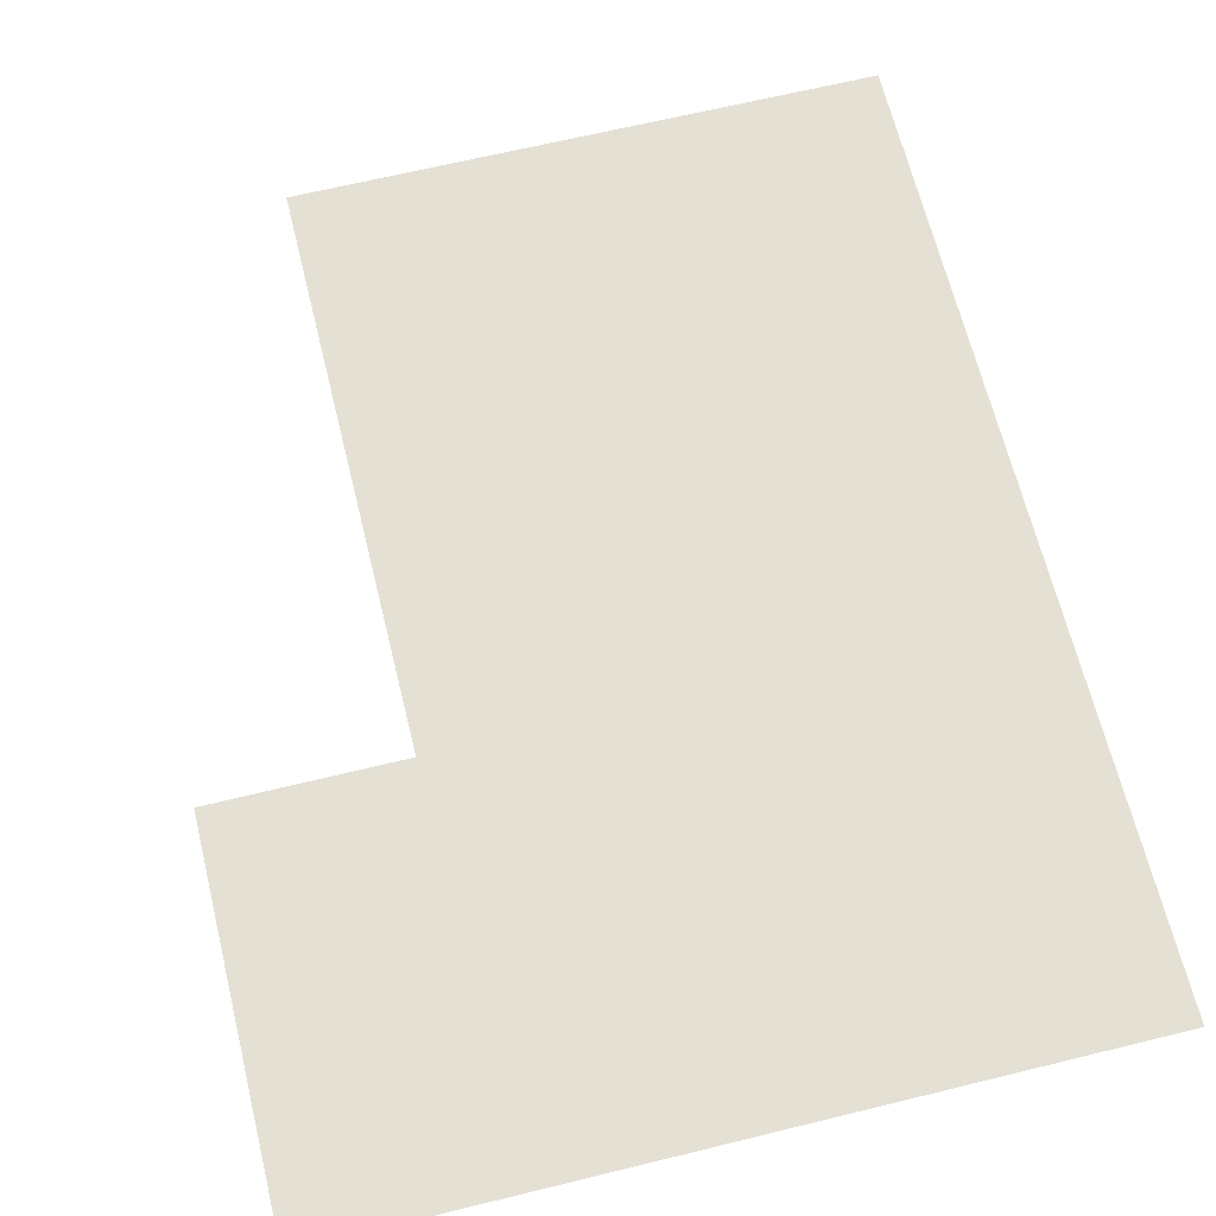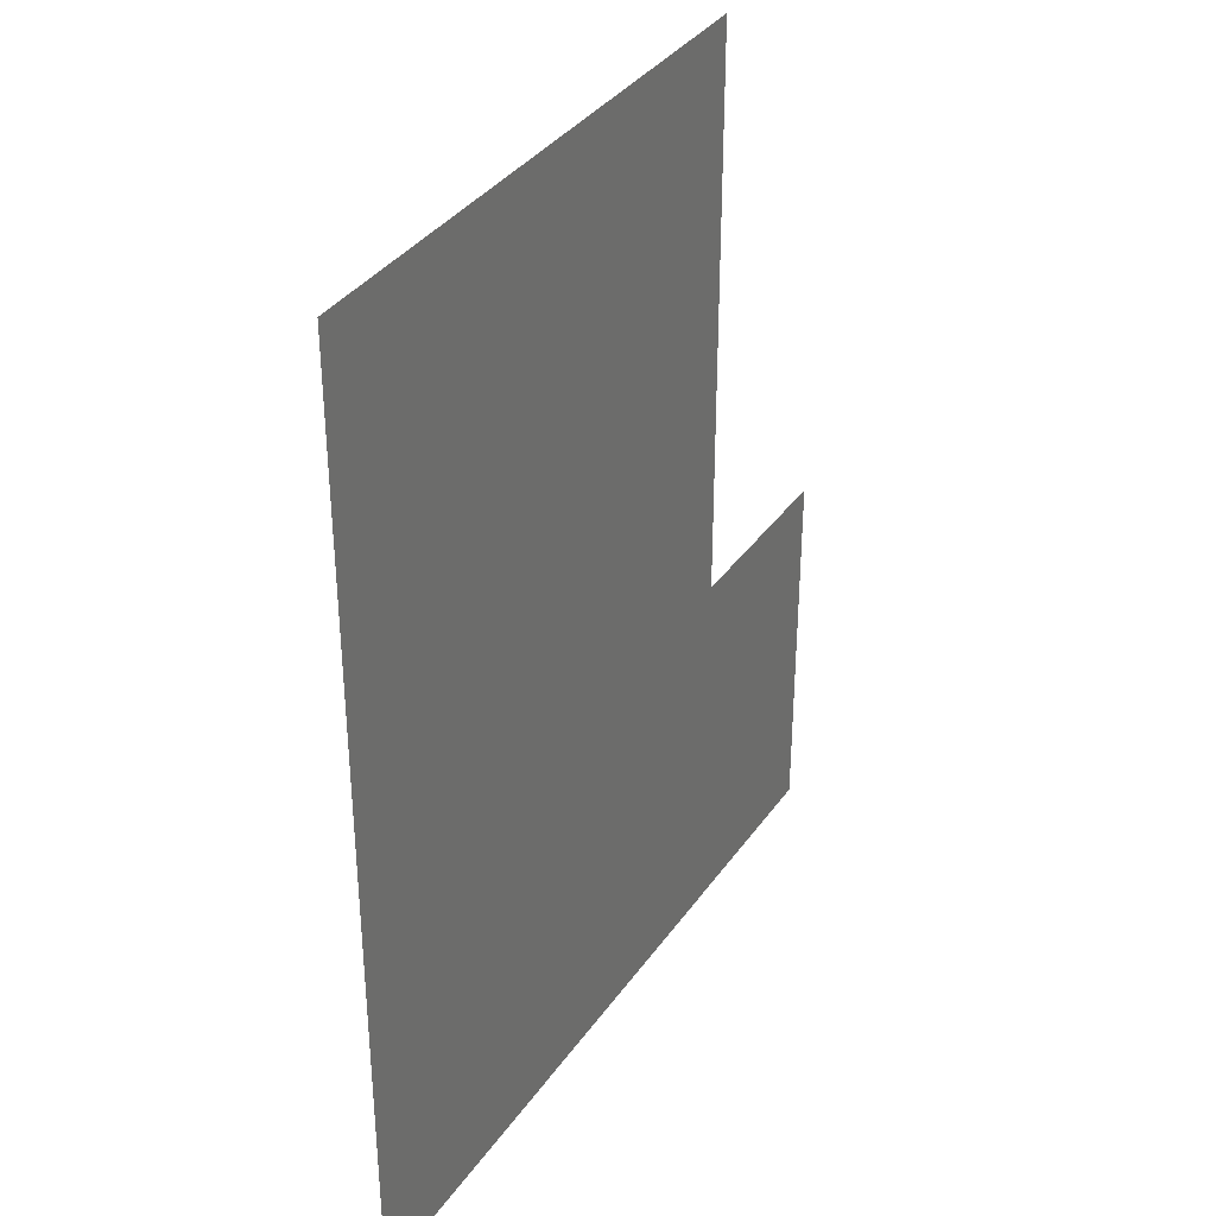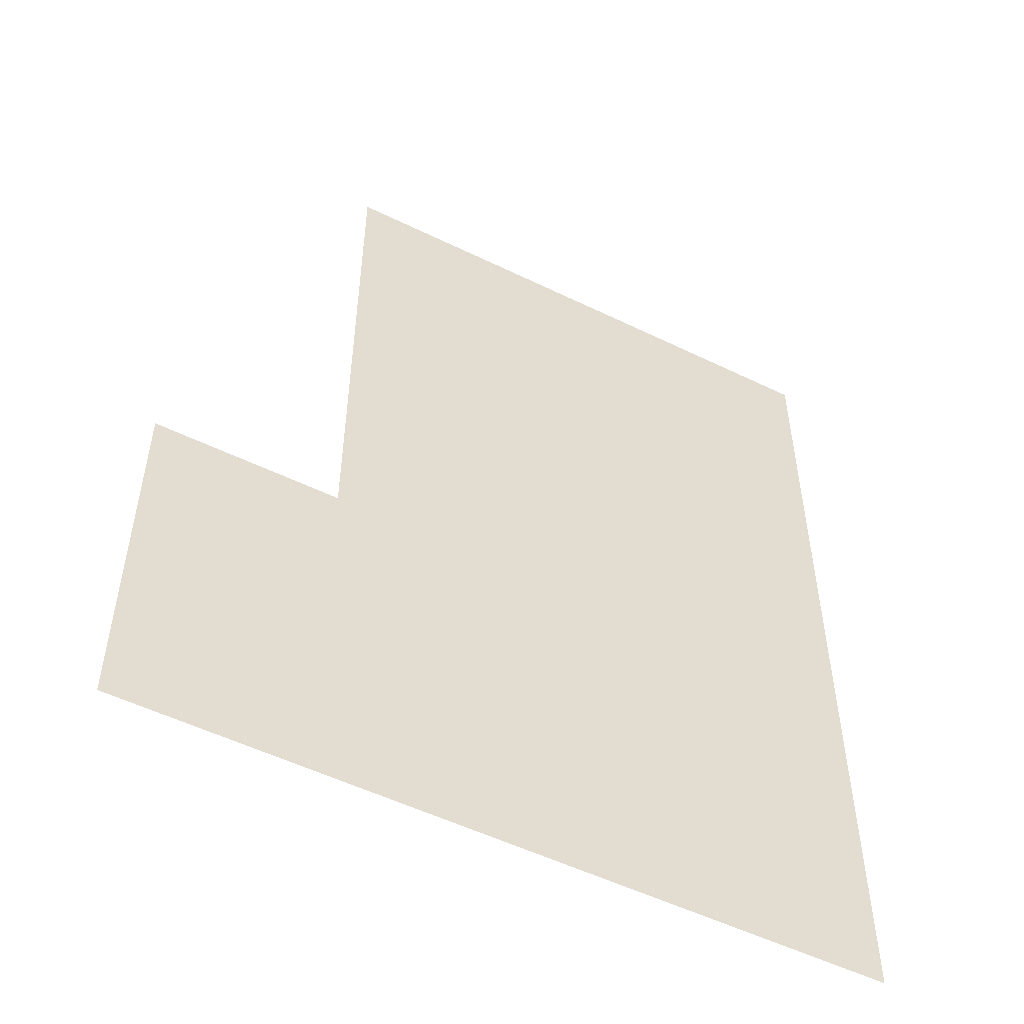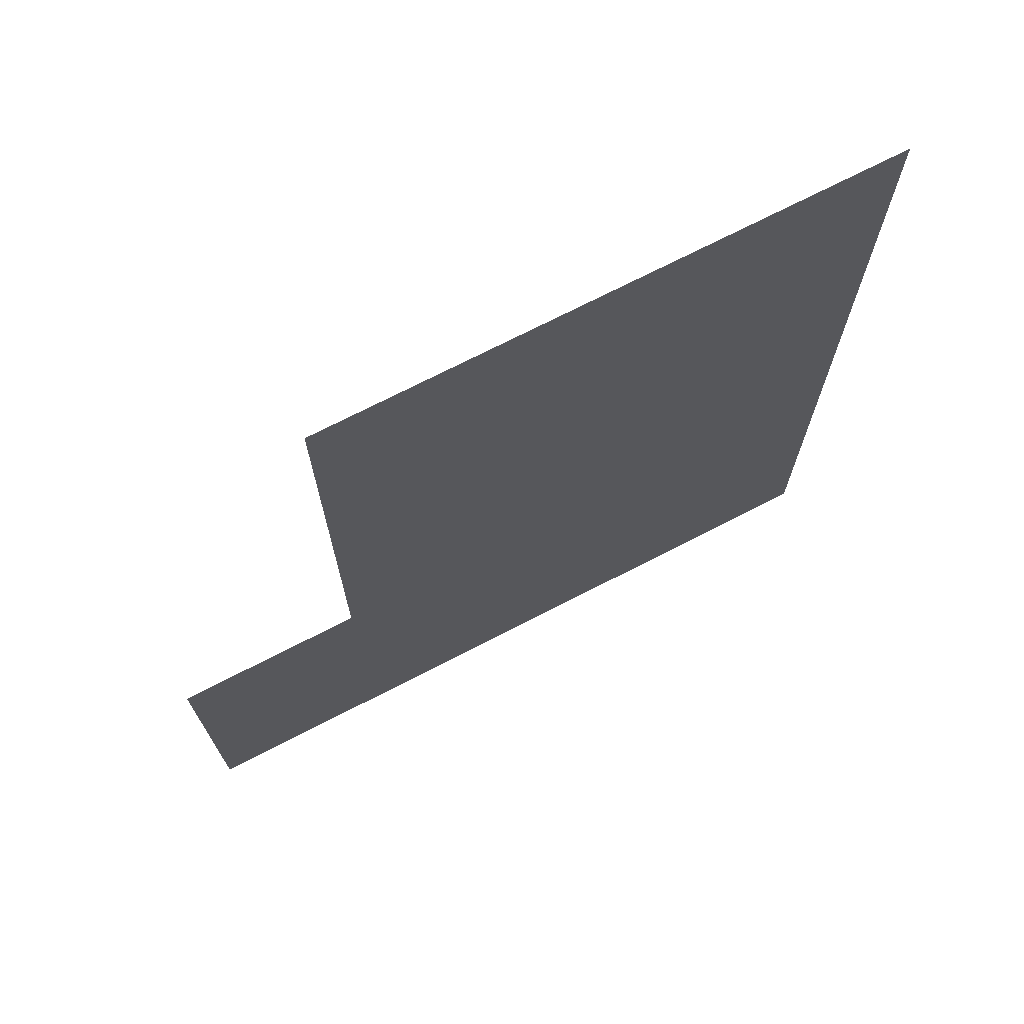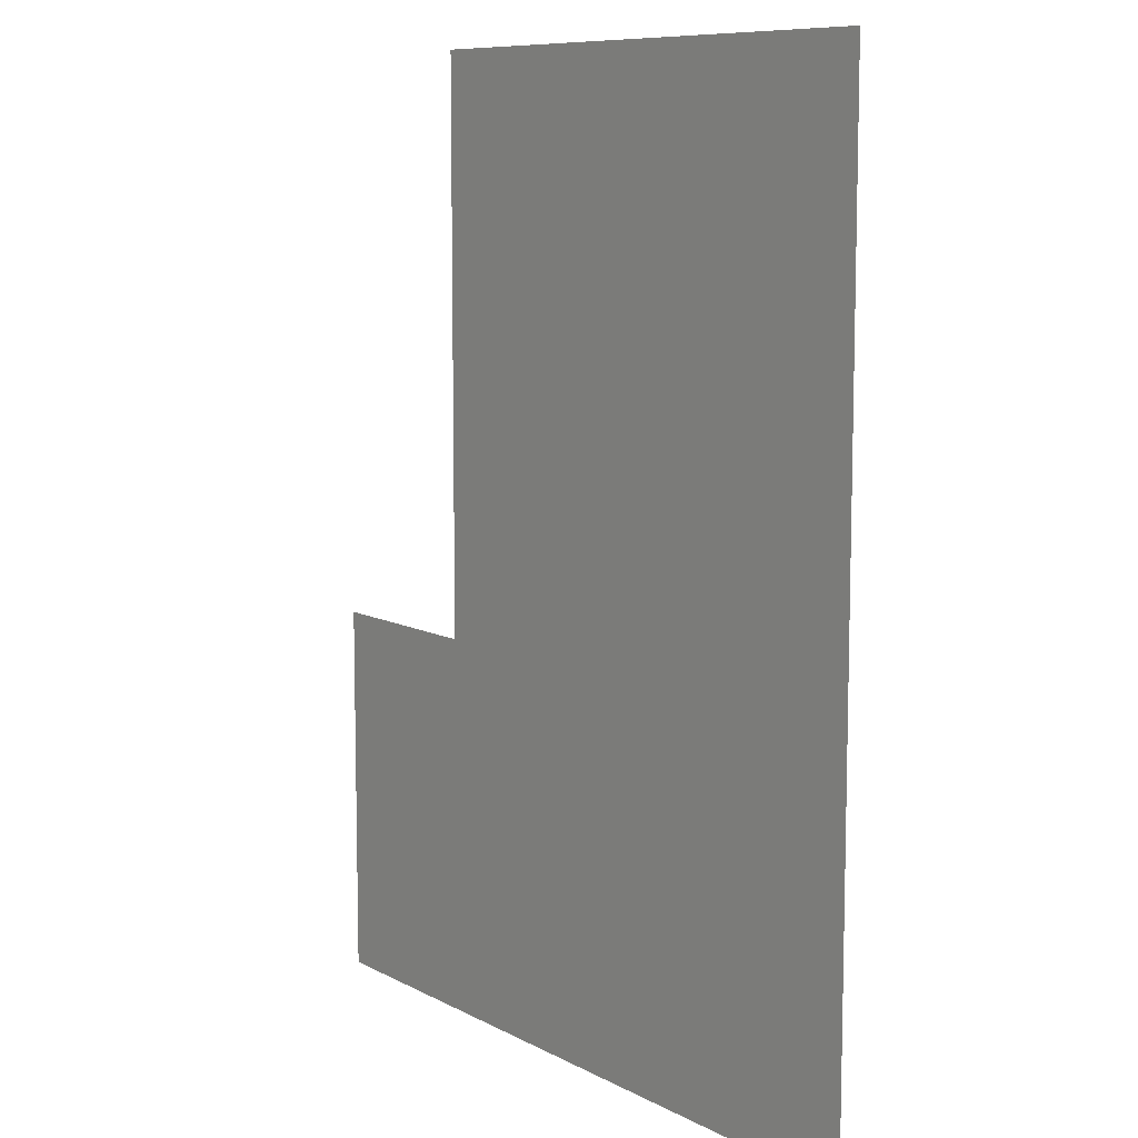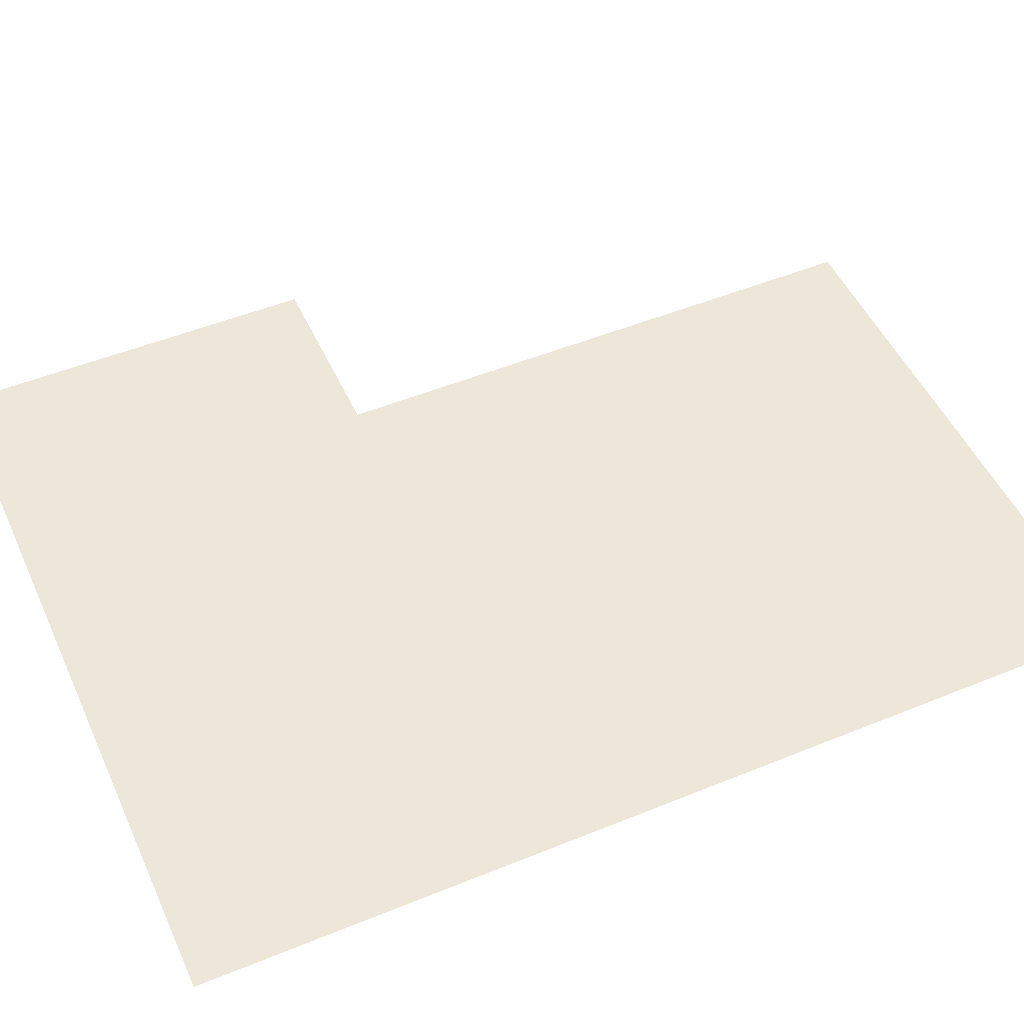
<metadata>
{"format":"obj","ext":"obj","renderer":"f3d","projection":"perspective","resolution":1024,"background":"white","views":[{"elev":66.0,"azim":-13.8,"up":"+Z"},{"elev":35.9,"azim":120.4,"up":"+Y"},{"elev":-53.1,"azim":-27.6,"up":"+Y"},{"elev":72.5,"azim":-27.2,"up":"+Y"},{"elev":9.2,"azim":53.7,"up":"+Y"},{"elev":50.2,"azim":65.9,"up":"+Z"}]}
</metadata>
<code>
v -3.84 -6.08 0
v -4.16 -6.08 0
v -4.16 -5.76 0
v -3.84 -5.76 0
v -4.16 -6.08 0
v -4.48 -6.08 0
v -4.48 -5.76 0
v -4.16 -5.76 0
v -4.48 -6.08 0
v -4.8 -6.08 0
v -4.8 -5.76 0
v -4.48 -5.76 0
v -3.84 -6.4 0
v -4.16 -6.4 0
v -4.16 -6.08 0
v -3.84 -6.08 0
v -4.16 -6.4 0
v -4.48 -6.4 0
v -4.48 -6.08 0
v -4.16 -6.08 0
v -4.48 -6.4 0
v -4.8 -6.4 0
v -4.8 -6.08 0
v -4.48 -6.08 0
v -3.84 -6.72 0
v -4.16 -6.72 0
v -4.16 -6.4 0
v -3.84 -6.4 0
v -4.16 -6.72 0
v -4.48 -6.72 0
v -4.48 -6.4 0
v -4.16 -6.4 0
v -4.48 -6.72 0
v -4.8 -6.72 0
v -4.8 -6.4 0
v -4.48 -6.4 0
v -3.84 -7.04 0
v -4.16 -7.04 0
v -4.16 -6.72 0
v -3.84 -6.72 0
v -4.16 -7.04 0
v -4.48 -7.04 0
v -4.48 -6.72 0
v -4.16 -6.72 0
v -4.48 -7.04 0
v -4.8 -7.04 0
v -4.8 -6.72 0
v -4.48 -6.72 0
v -4.8 -7.04 0
v -5.12 -7.04 0
v -5.12 -6.72 0
v -4.8 -6.72 0
v -3.84 -7.36 0
v -4.16 -7.36 0
v -4.16 -7.04 0
v -3.84 -7.04 0
v -4.16 -7.36 0
v -4.48 -7.36 0
v -4.48 -7.04 0
v -4.16 -7.04 0
v -4.48 -7.36 0
v -4.8 -7.36 0
v -4.8 -7.04 0
v -4.48 -7.04 0
v -4.8 -7.36 0
v -5.12 -7.36 0
v -5.12 -7.04 0
v -4.8 -7.04 0
g Map_third_mesh_0007
f 1 2 3 4
f 5 6 7 8
f 9 10 11 12
f 13 14 15 16
f 17 18 19 20
f 21 22 23 24
f 25 26 27 28
f 29 30 31 32
f 33 34 35 36
f 37 38 39 40
f 41 42 43 44
f 45 46 47 48
f 49 50 51 52
f 53 54 55 56
f 57 58 59 60
f 61 62 63 64
f 65 66 67 68

</code>
